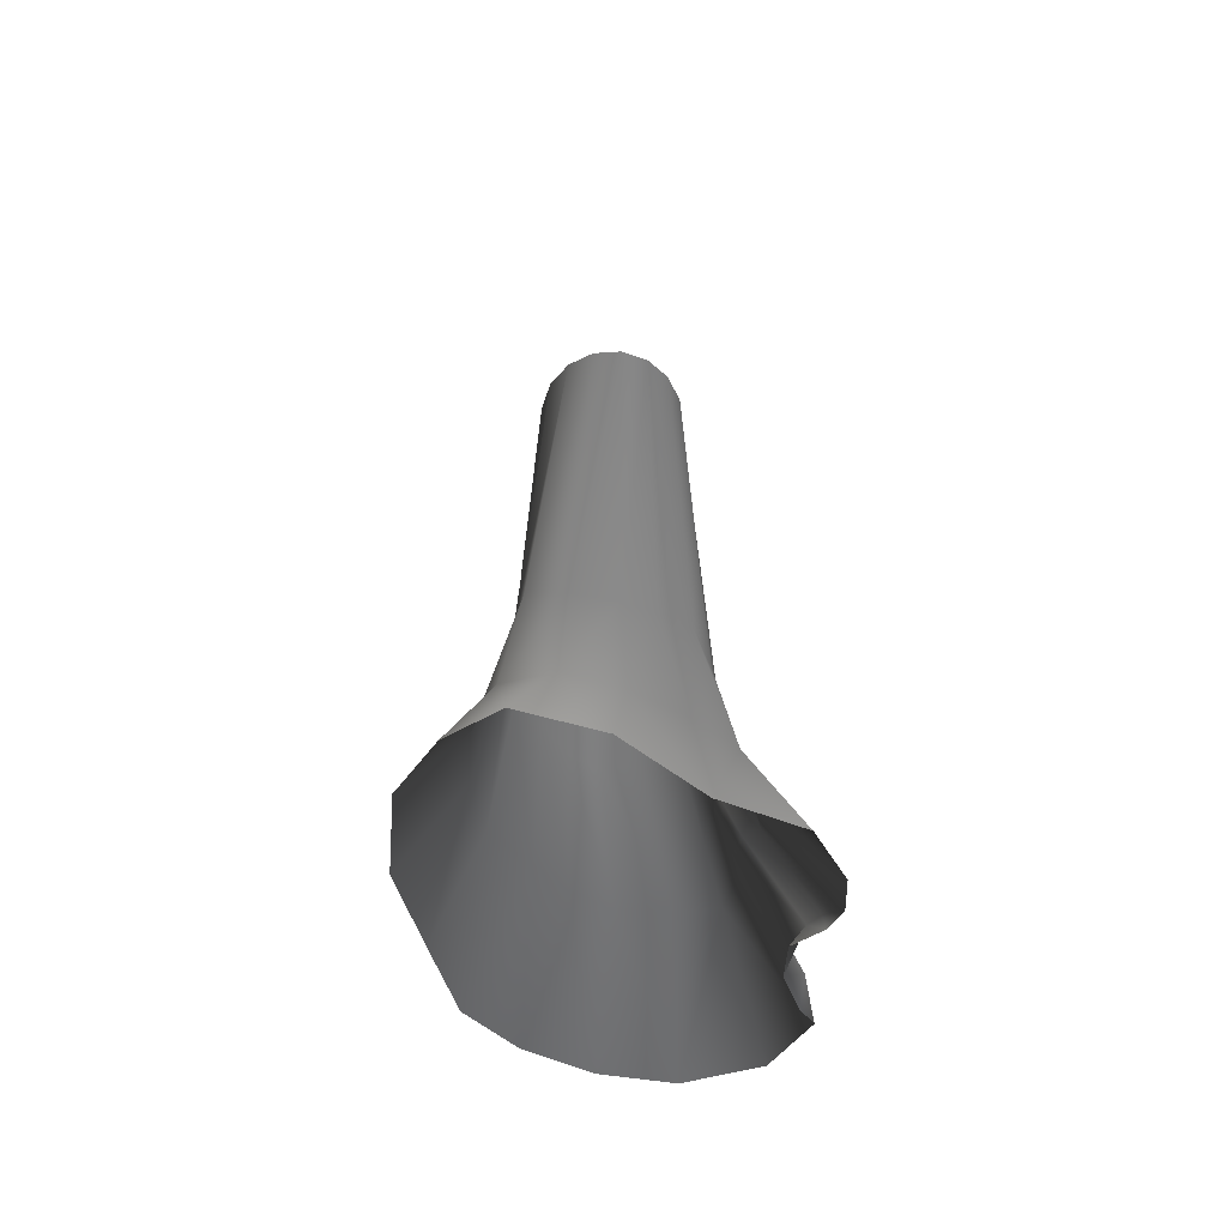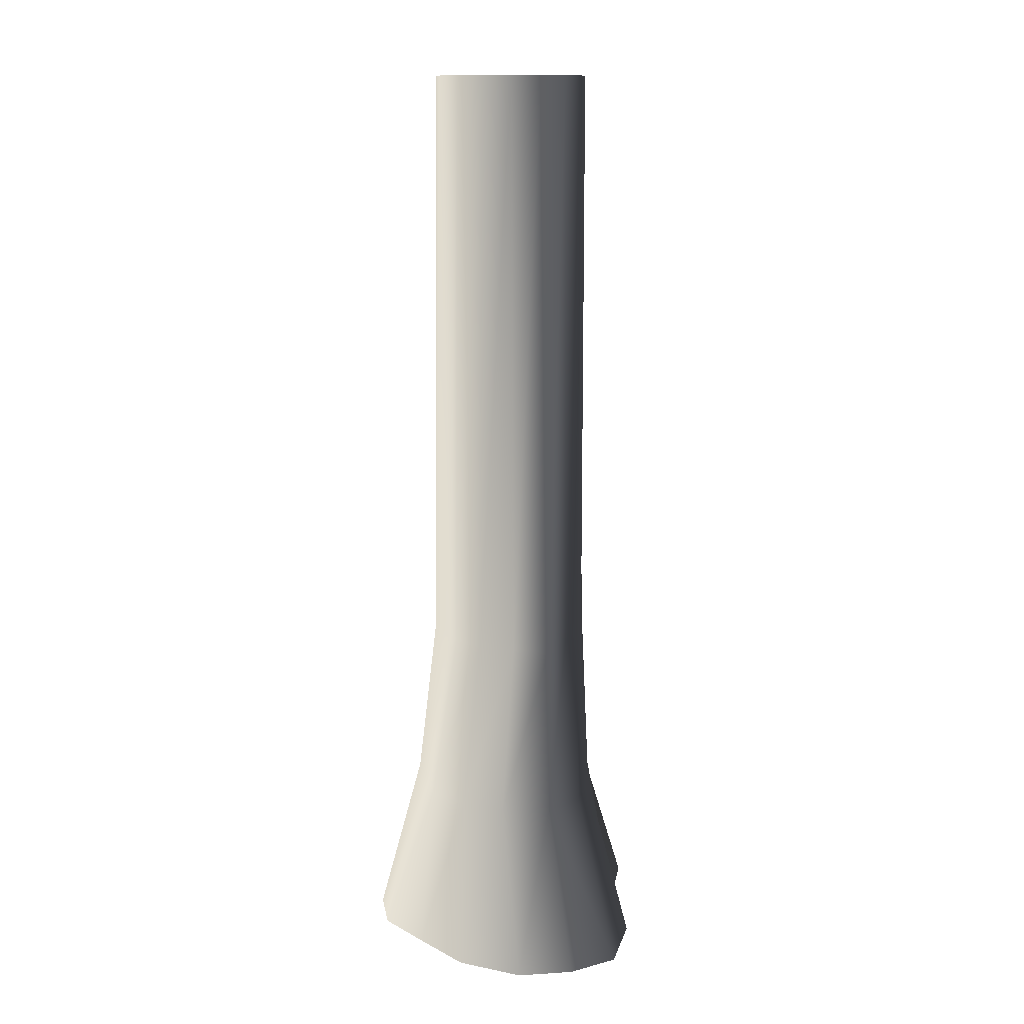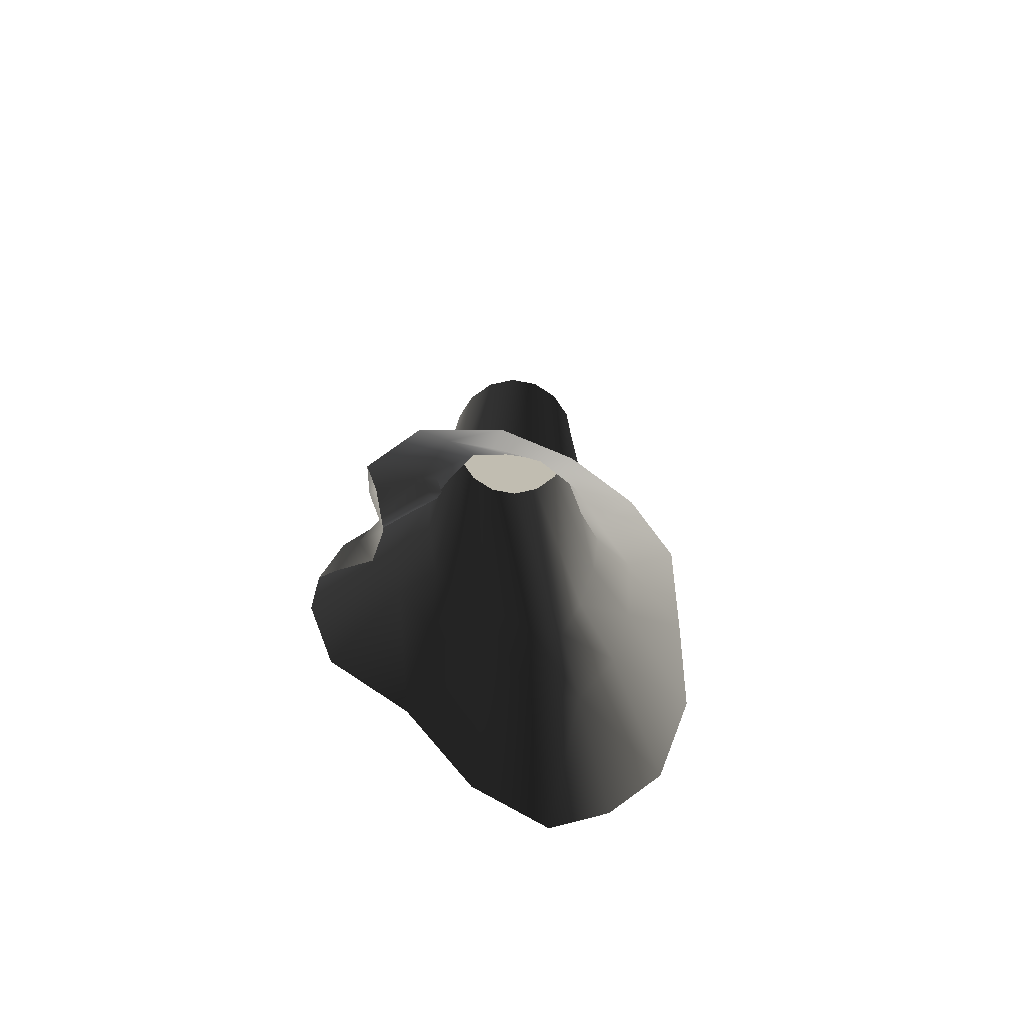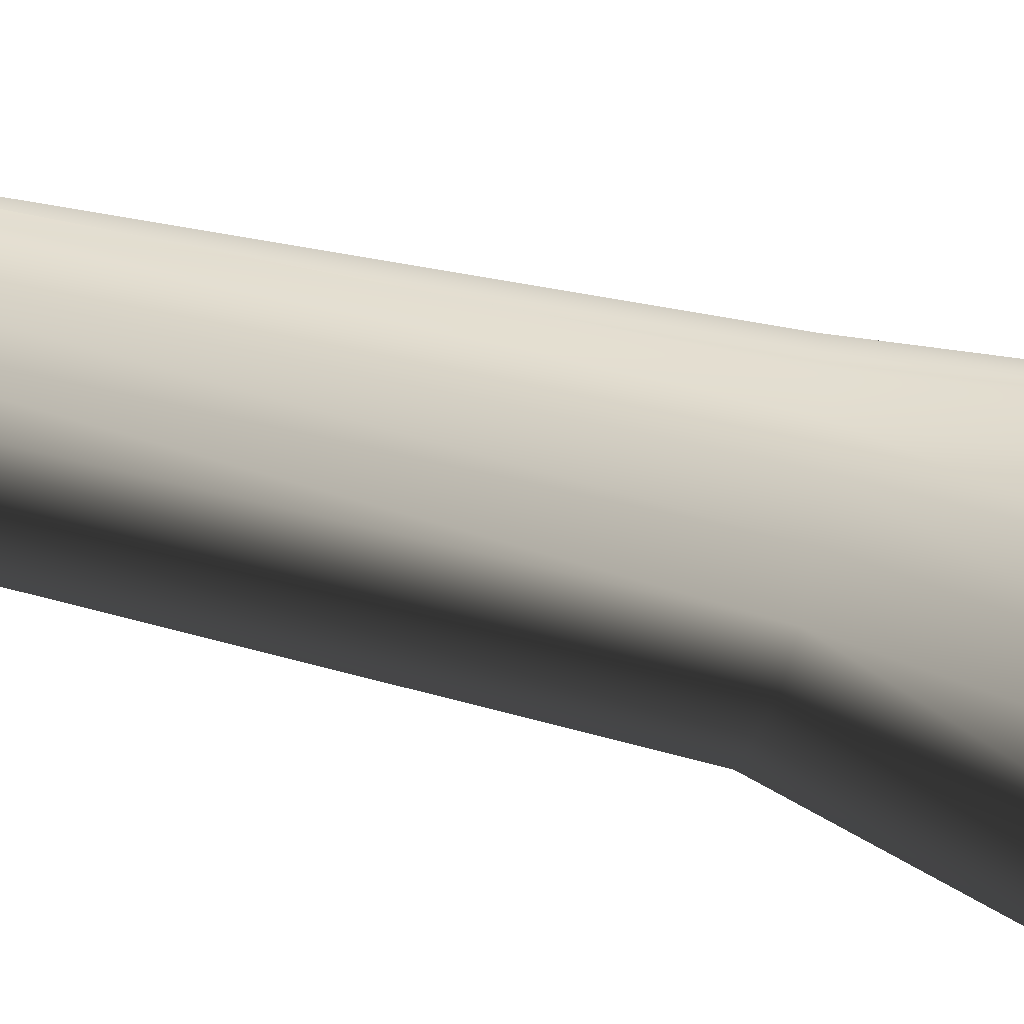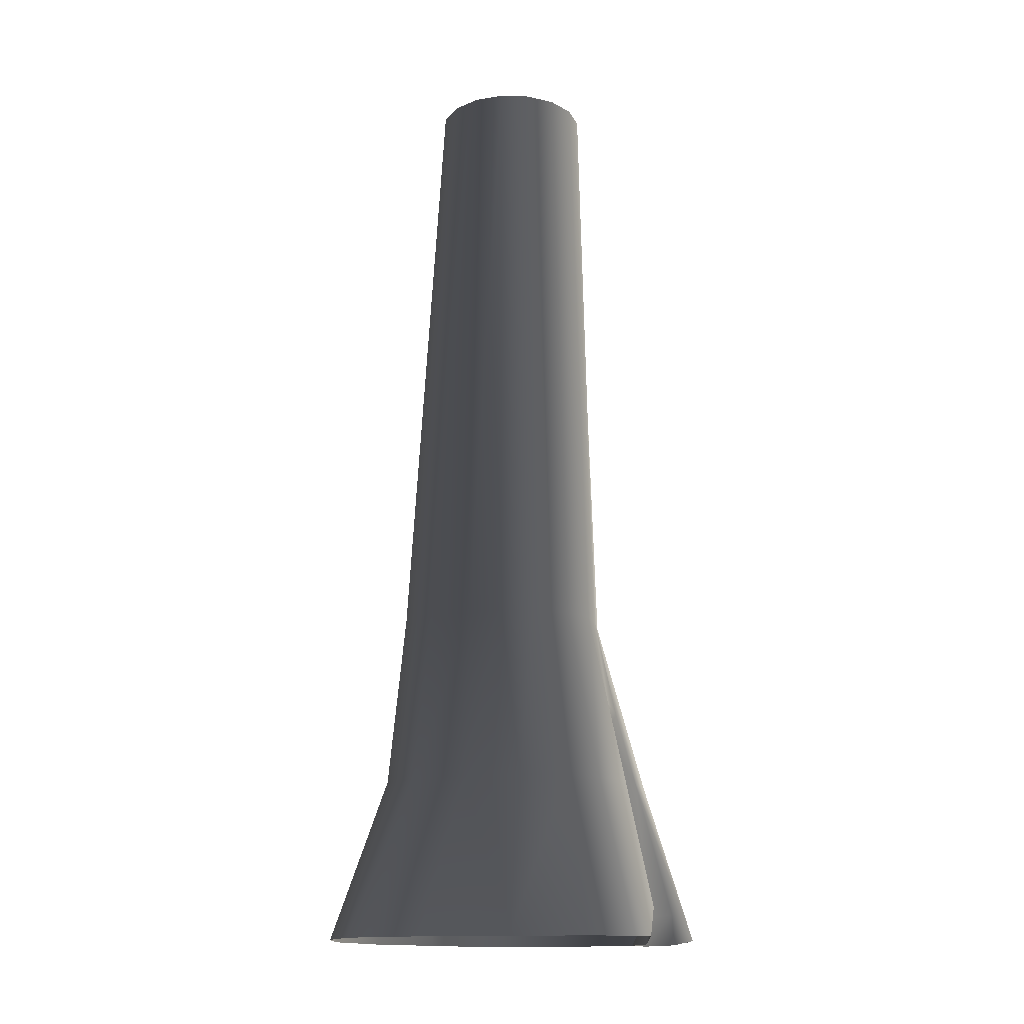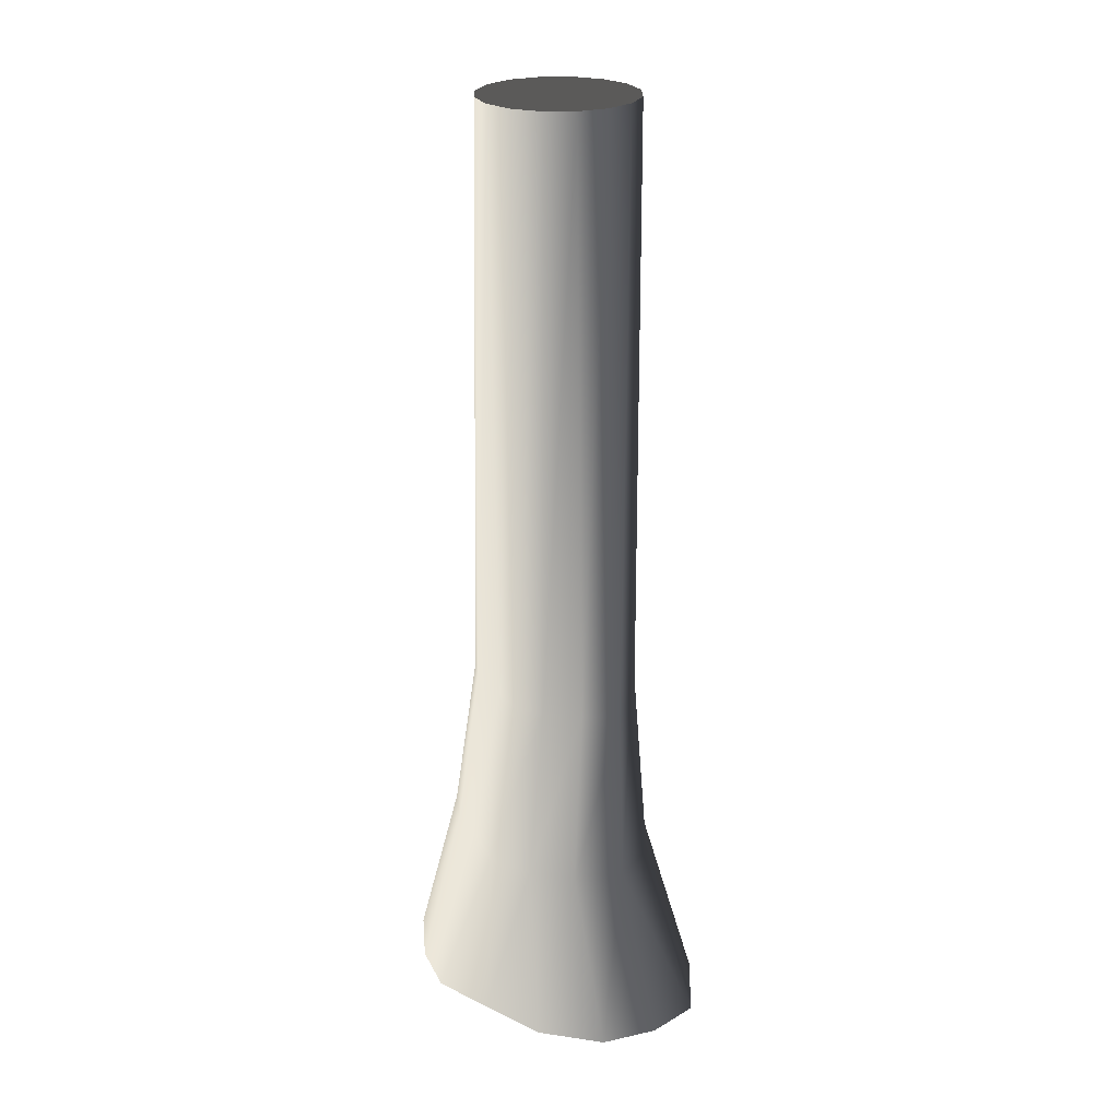
<metadata>
{"format":"obj","ext":"obj","renderer":"f3d","projection":"perspective","resolution":1024,"background":"white","views":[{"elev":-62.2,"azim":172.4,"up":"+Z"},{"elev":12.7,"azim":111.9,"up":"+Z"},{"elev":-77.5,"azim":-21.6,"up":"+Z"},{"elev":-52.6,"azim":74.4,"up":"+Y"},{"elev":-15.6,"azim":-149.6,"up":"+Z"},{"elev":24.7,"azim":100.1,"up":"+Z"}]}
</metadata>
<code>
v 0.9068 0.2823 11.61
v 1.117 -0.08907 4.169
v 0.981 -0.0906 11.61
v 1.133 0.401 4.169
v 0.6956 0.5985 11.61
v 1.062 0.8694 4.169
v 0.3794 0.8097 11.61
v 0.5804 0.9335 4.169
v 0.0065 0.8839 11.61
v 0.04663 0.9075 4.169
v 1.02 -0.4717 4.169
v 0.9068 -0.4635 11.61
v 0.6863 -0.7226 4.169
v 0.6956 -0.7797 11.61
v 0.3623 -1.071 4.169
v 0.3794 -0.9909 11.61
v -0.02899 -1.196 4.169
v 0.0065 -1.065 11.61
v -0.48 -1.089 4.169
v -0.3664 -0.9909 11.61
v -0.8776 -0.9308 4.169
v -0.6826 -0.7797 11.61
v -1.047 -0.5395 4.169
v -0.8938 -0.4635 11.61
v -1.171 -0.1195 4.169
v -0.968 -0.0906 11.61
v -1.049 0.2203 4.169
v -0.8938 0.2823 11.61
v -0.7846 0.677 4.169
v -0.6826 0.5985 11.61
v -0.3786 0.8112 4.169
v -0.3664 0.8097 11.61
v 0.04663 0.9075 4.169
v 0.0065 0.8839 11.61
v 0.003253 1.068 2.015
v -0.6741 0.822 2.015
v -1.2 0.541 2.015
v -1.411 0.07903 2.015
v -1.555 -0.3627 2.015
v -0.7313 1.201 -2.775e-06
v 0.2286 1.745 -2.775e-06
v -1.69 0.9758 -2.775e-06
v -2.094 0.4937 -2.775e-06
v -2.132 0.1539 0.007097
v -2.013 -0.1828 0.3781
v -1.981 -0.01879 -0.08107
v -1.877 -0.2881 0.3437
v -1.379 -0.4698 2.015
v -1.167 -0.5044 2.818
v -1.278 -0.4401 3.054
v -1.252 -0.716 2.936
v -1.459 -0.8417 2.015
v -1.321 -1.367 2.015
v -0.8003 -1.474 2.015
v -0.2324 -1.535 2.015
v 0.2744 -1.381 2.015
v 0.6665 -1.103 2.015
v 1.187 -0.7634 2.015
v 1.414 -0.2056 2.015
v 1.464 0.3789 2.015
v 1.258 0.9601 2.015
v 0.6792 1.172 2.015
v 0.003253 1.068 2.015
v 2.045 0.007247 -2.775e-06
v 2.096 0.8687 -2.775e-06
v 1.742 1.477 -2.775e-06
v 1.193 1.885 -2.775e-06
v 0.2286 1.745 -2.775e-06
v 1.638 -0.7614 -2.775e-06
v 1.251 -1.463 -2.775e-06
v 0.643 -1.831 -2.775e-06
v -0.1164 -2.036 -2.775e-06
v -0.9125 -2.049 -2.775e-06
v -1.715 -1.722 -2.775e-06
v -2.08 -1.167 -2.775e-06
v -1.954 -0.8312 0.3137
v -1.904 -0.9787 -0.05624
v -1.744 -0.6309 0.2835
v -1.327 -0.7122 2.015
v -1.144 -0.63 2.697
v -1.679 -0.6021 -0.08107
v -1.67 -0.2553 -0.08107
v 0.6956 -0.7797 11.61
v 0.981 -0.0906 11.61
v 0.9068 -0.4635 11.61
v 0.0065 -1.065 11.61
v -0.968 -0.0906 11.61
v 0.0065 0.8839 11.61
v 0.6956 0.5985 11.61
v 0.9068 0.2823 11.61
v 0.3794 0.8097 11.61
v -0.6826 0.5985 11.61
v -0.3664 0.8097 11.61
v -0.8938 0.2823 11.61
v -0.6826 -0.7797 11.61
v -0.8938 -0.4635 11.61
v -0.3664 -0.9909 11.61
v 0.3794 -0.9909 11.61
g P_DF_Tree_05_(32)_461_87
f 1 3 2
f 2 4 1
f 5 1 4
f 4 6 5
f 7 5 6
f 6 8 7
f 9 7 8
f 8 10 9
f 11 2 3
f 3 12 11
f 13 11 12
f 12 14 13
f 15 13 14
f 14 16 15
f 17 15 16
f 16 18 17
f 19 17 18
f 18 20 19
f 21 19 20
f 20 22 21
f 23 21 22
f 22 24 23
f 25 23 24
f 24 26 25
f 27 25 26
f 26 28 27
f 29 27 28
f 28 30 29
f 31 29 30
f 30 32 31
f 33 31 32
f 32 34 33
f 31 33 35
f 35 36 31
f 29 31 36
f 36 37 29
f 27 29 37
f 37 38 27
f 25 27 38
f 38 39 25
f 40 36 35
f 37 36 40
f 35 41 40
f 40 42 37
f 38 37 42
f 42 43 38
f 44 39 38
f 38 43 44
f 44 45 39
f 44 46 45
f 45 46 47
f 45 47 48
f 48 39 45
f 39 48 49
f 49 50 39
f 25 39 50
f 23 25 50
f 50 51 23
f 21 23 51
f 21 51 52
f 21 52 53
f 19 21 53
f 53 54 19
f 17 19 54
f 54 55 17
f 15 17 55
f 55 56 15
f 13 15 56
f 56 57 13
f 11 13 57
f 57 58 11
f 2 11 58
f 58 59 2
f 4 2 59
f 59 60 4
f 6 4 60
f 60 61 6
f 8 6 61
f 61 62 8
f 10 8 62
f 62 63 10
f 60 59 64
f 64 65 60
f 61 60 65
f 65 66 61
f 61 66 67
f 67 62 61
f 62 67 68
f 68 63 62
f 69 64 59
f 59 58 69
f 70 69 58
f 58 57 70
f 71 70 57
f 57 56 71
f 72 71 56
f 56 55 72
f 73 72 55
f 55 54 73
f 73 54 53
f 53 74 73
f 75 74 53
f 53 52 75
f 75 52 76
f 77 75 76
f 78 76 52
f 52 79 78
f 80 79 52
f 52 51 80
f 80 51 50
f 50 49 80
f 79 80 49
f 49 48 79
f 47 78 79
f 79 48 47
f 81 78 47
f 76 78 81
f 81 77 76
f 47 82 81
f 47 46 82
f 83 85 84
f 83 84 86
f 84 87 86
f 84 88 87
f 84 89 88
f 84 90 89
f 89 91 88
f 88 92 87
f 88 93 92
f 92 94 87
f 87 95 86
f 87 96 95
f 95 97 86
f 83 86 98

</code>
